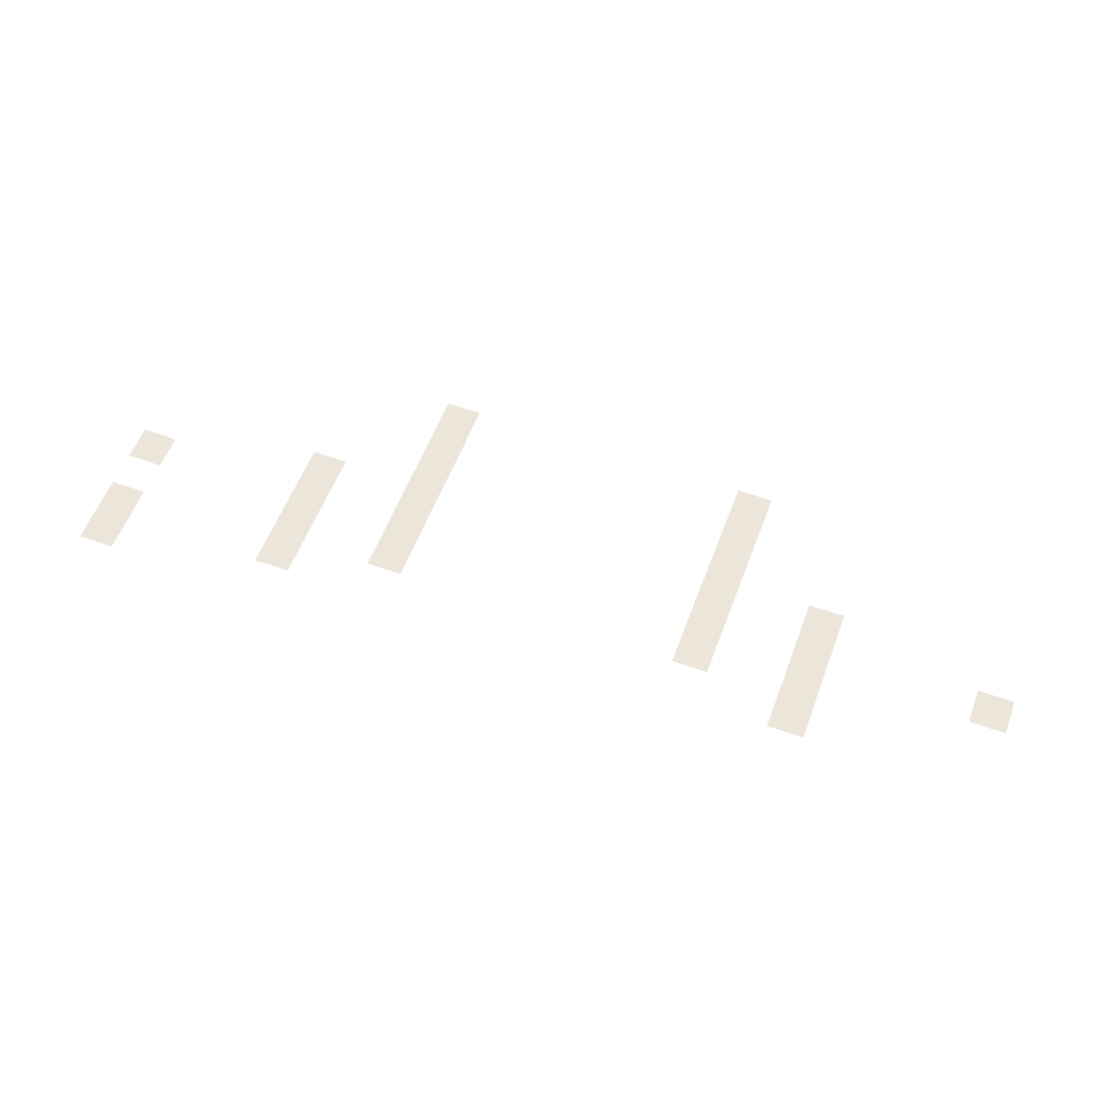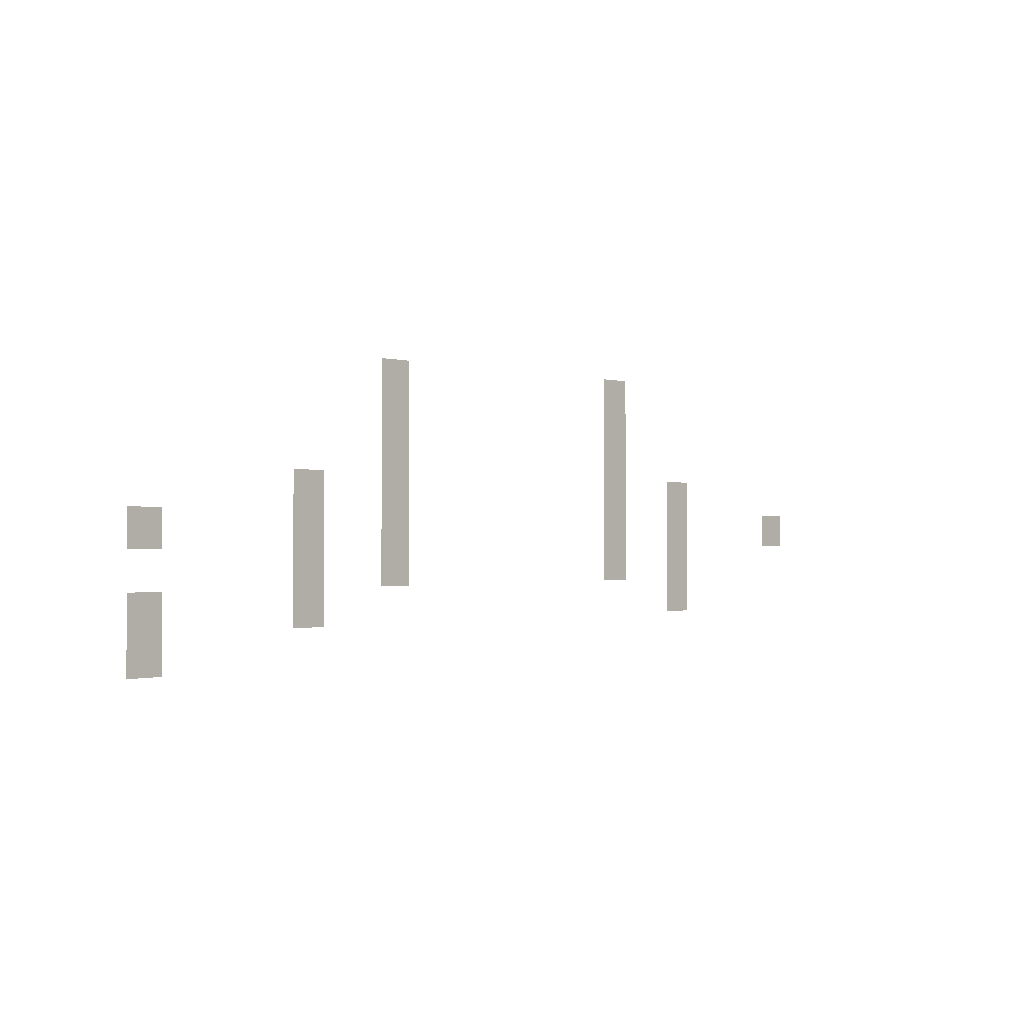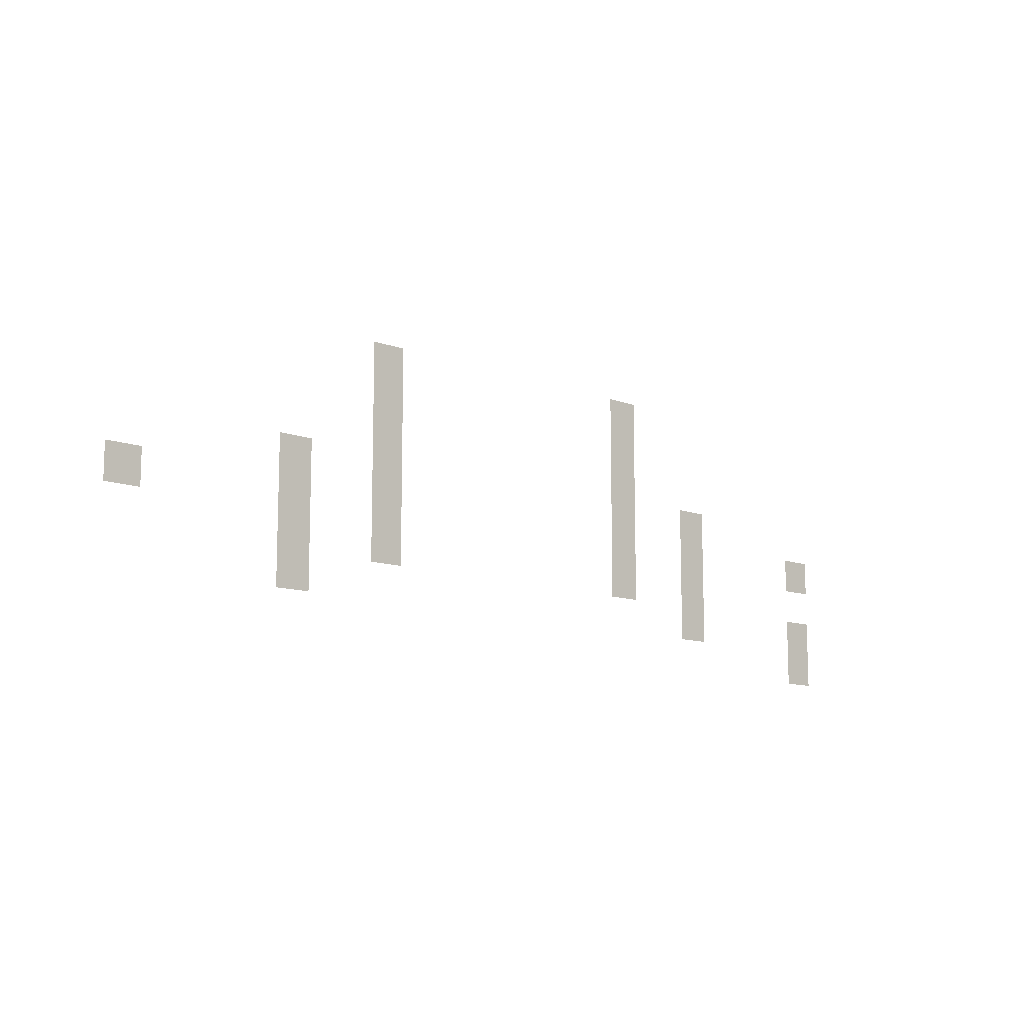
<metadata>
{"format":"obj","ext":"obj","renderer":"f3d","projection":"perspective","resolution":1024,"background":"white","views":[{"elev":57.4,"azim":20.4,"up":"+Z"},{"elev":-0.8,"azim":-46.7,"up":"+Y"},{"elev":-11.3,"azim":137.7,"up":"+Y"}]}
</metadata>
<code>
v -20 -9 0
v -21 -9 0
v -21 -8 0
v -20 -8 0
v -11 -9 0
v -12 -9 0
v -12 -8 0
v -11 -8 0
v -20 -10 0
v -21 -10 0
v -21 -9 0
v -20 -9 0
v -11 -10 0
v -12 -10 0
v -12 -9 0
v -11 -9 0
v -20 -11 0
v -21 -11 0
v -21 -10 0
v -20 -10 0
v -11 -11 0
v -12 -11 0
v -12 -10 0
v -11 -10 0
v -23 -12 0
v -24 -12 0
v -24 -11 0
v -23 -11 0
v -20 -12 0
v -21 -12 0
v -21 -11 0
v -20 -11 0
v -11 -12 0
v -12 -12 0
v -12 -11 0
v -11 -11 0
v -8 -12 0
v -9 -12 0
v -9 -11 0
v -8 -11 0
v -28 -13 0
v -29 -13 0
v -29 -12 0
v -28 -12 0
v -23 -13 0
v -24 -13 0
v -24 -12 0
v -23 -12 0
v -20 -13 0
v -21 -13 0
v -21 -12 0
v -20 -12 0
v -11 -13 0
v -12 -13 0
v -12 -12 0
v -11 -12 0
v -8 -13 0
v -9 -13 0
v -9 -12 0
v -8 -12 0
v -3 -13 0
v -4 -13 0
v -4 -12 0
v -3 -12 0
v -23 -14 0
v -24 -14 0
v -24 -13 0
v -23 -13 0
v -20 -14 0
v -21 -14 0
v -21 -13 0
v -20 -13 0
v -11 -14 0
v -12 -14 0
v -12 -13 0
v -11 -13 0
v -8 -14 0
v -9 -14 0
v -9 -13 0
v -8 -13 0
v -28 -15 0
v -29 -15 0
v -29 -14 0
v -28 -14 0
v -23 -15 0
v -24 -15 0
v -24 -14 0
v -23 -14 0
v -8 -15 0
v -9 -15 0
v -9 -14 0
v -8 -14 0
v -28 -16 0
v -29 -16 0
v -29 -15 0
v -28 -15 0
g ChurchInterior_mesh_0004
f 1 2 3 4
f 5 6 7 8
f 9 10 11 12
f 13 14 15 16
f 17 18 19 20
f 21 22 23 24
f 25 26 27 28
f 29 30 31 32
f 33 34 35 36
f 37 38 39 40
f 41 42 43 44
f 45 46 47 48
f 49 50 51 52
f 53 54 55 56
f 57 58 59 60
f 61 62 63 64
f 65 66 67 68
f 69 70 71 72
f 73 74 75 76
f 77 78 79 80
f 81 82 83 84
f 85 86 87 88
f 89 90 91 92
f 93 94 95 96

</code>
